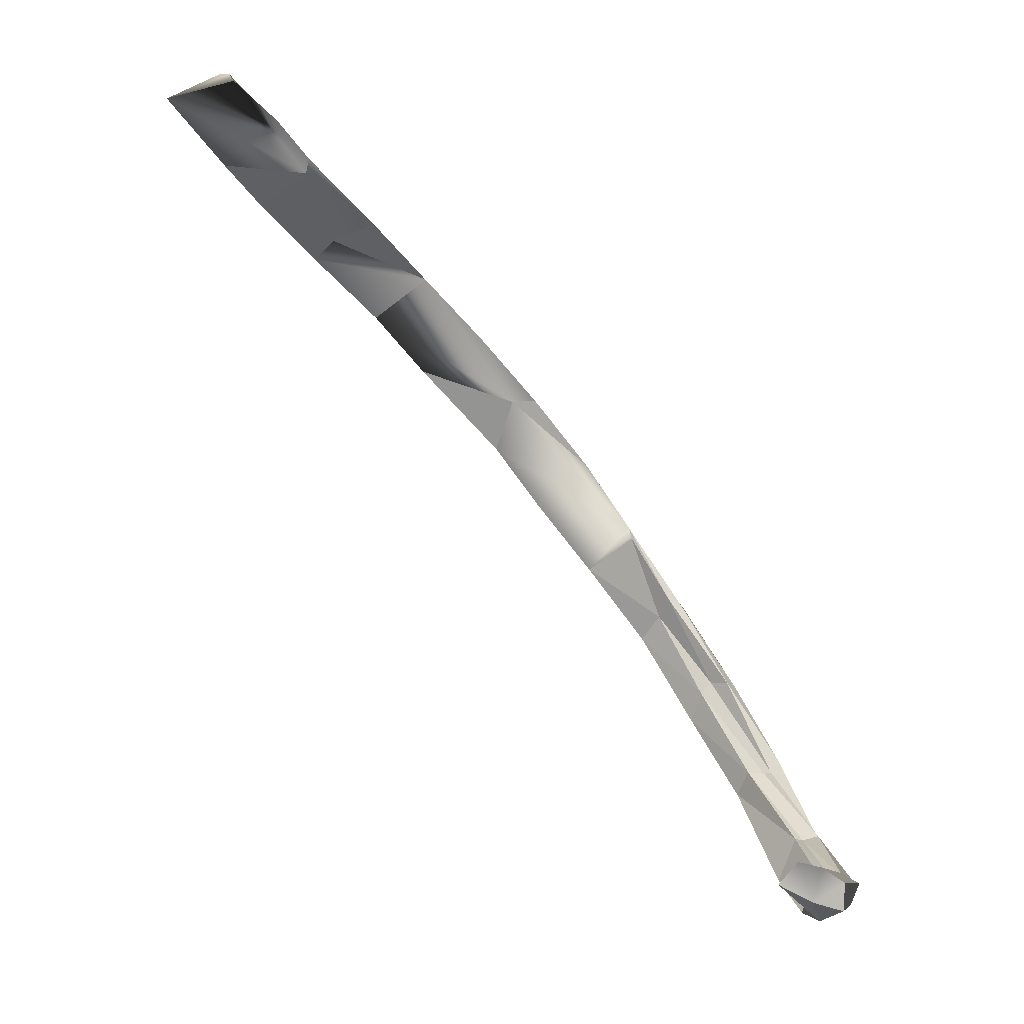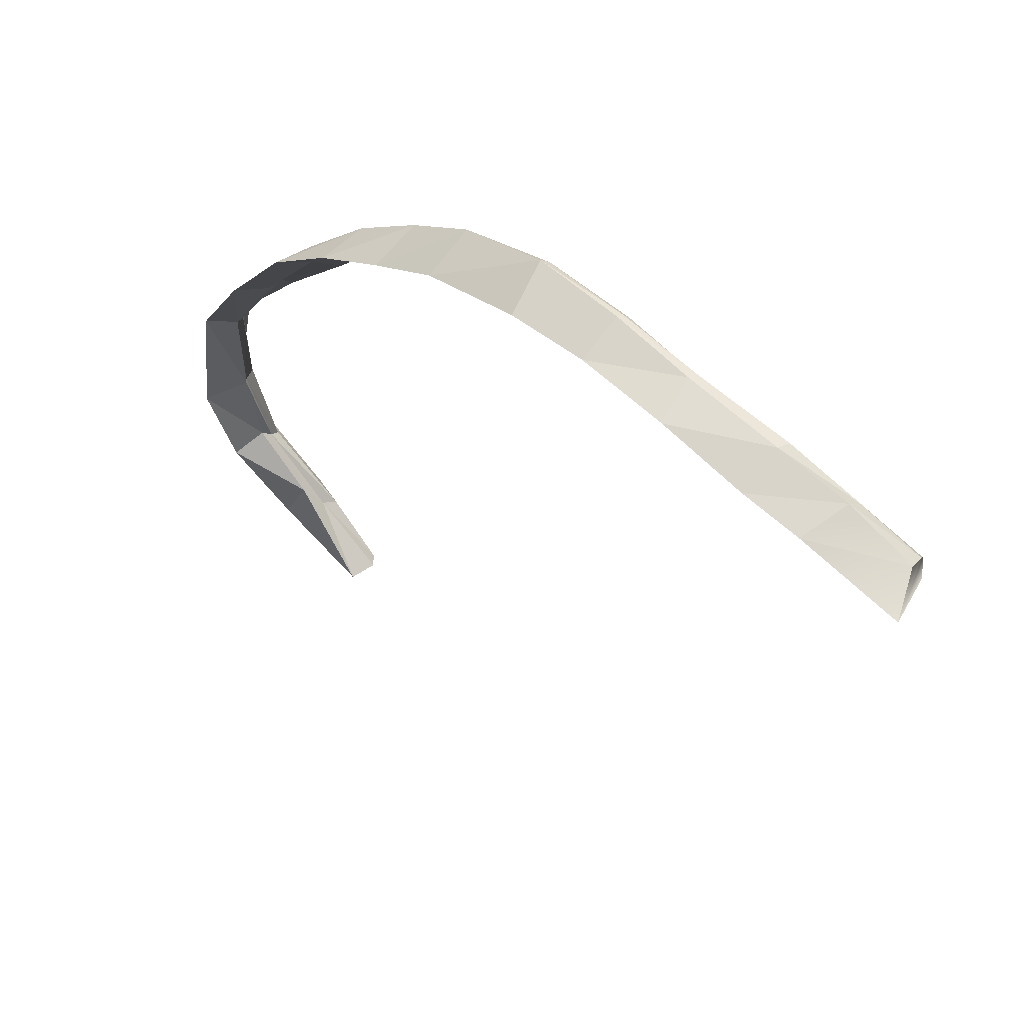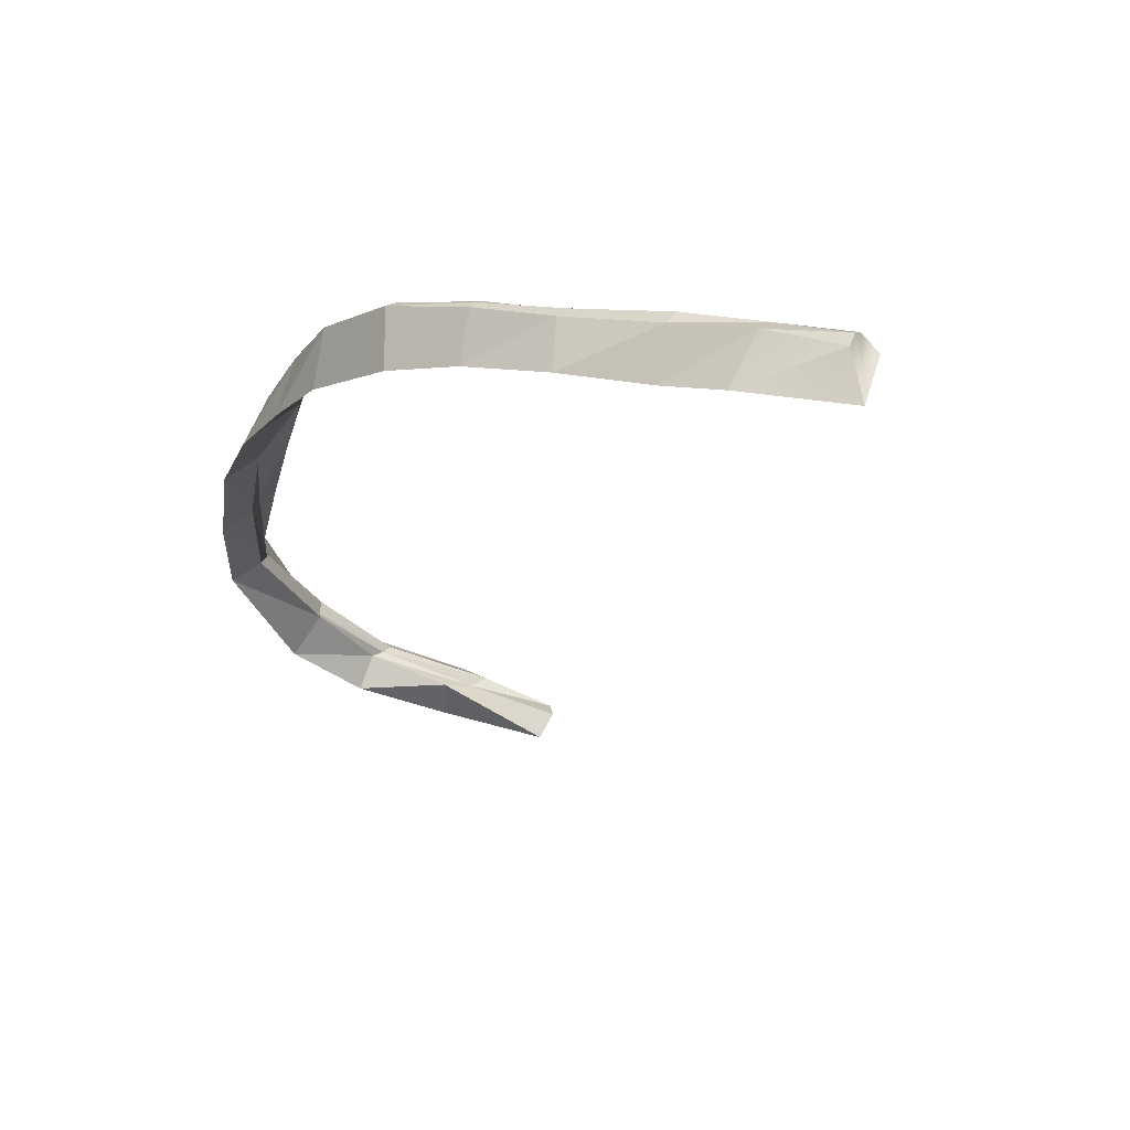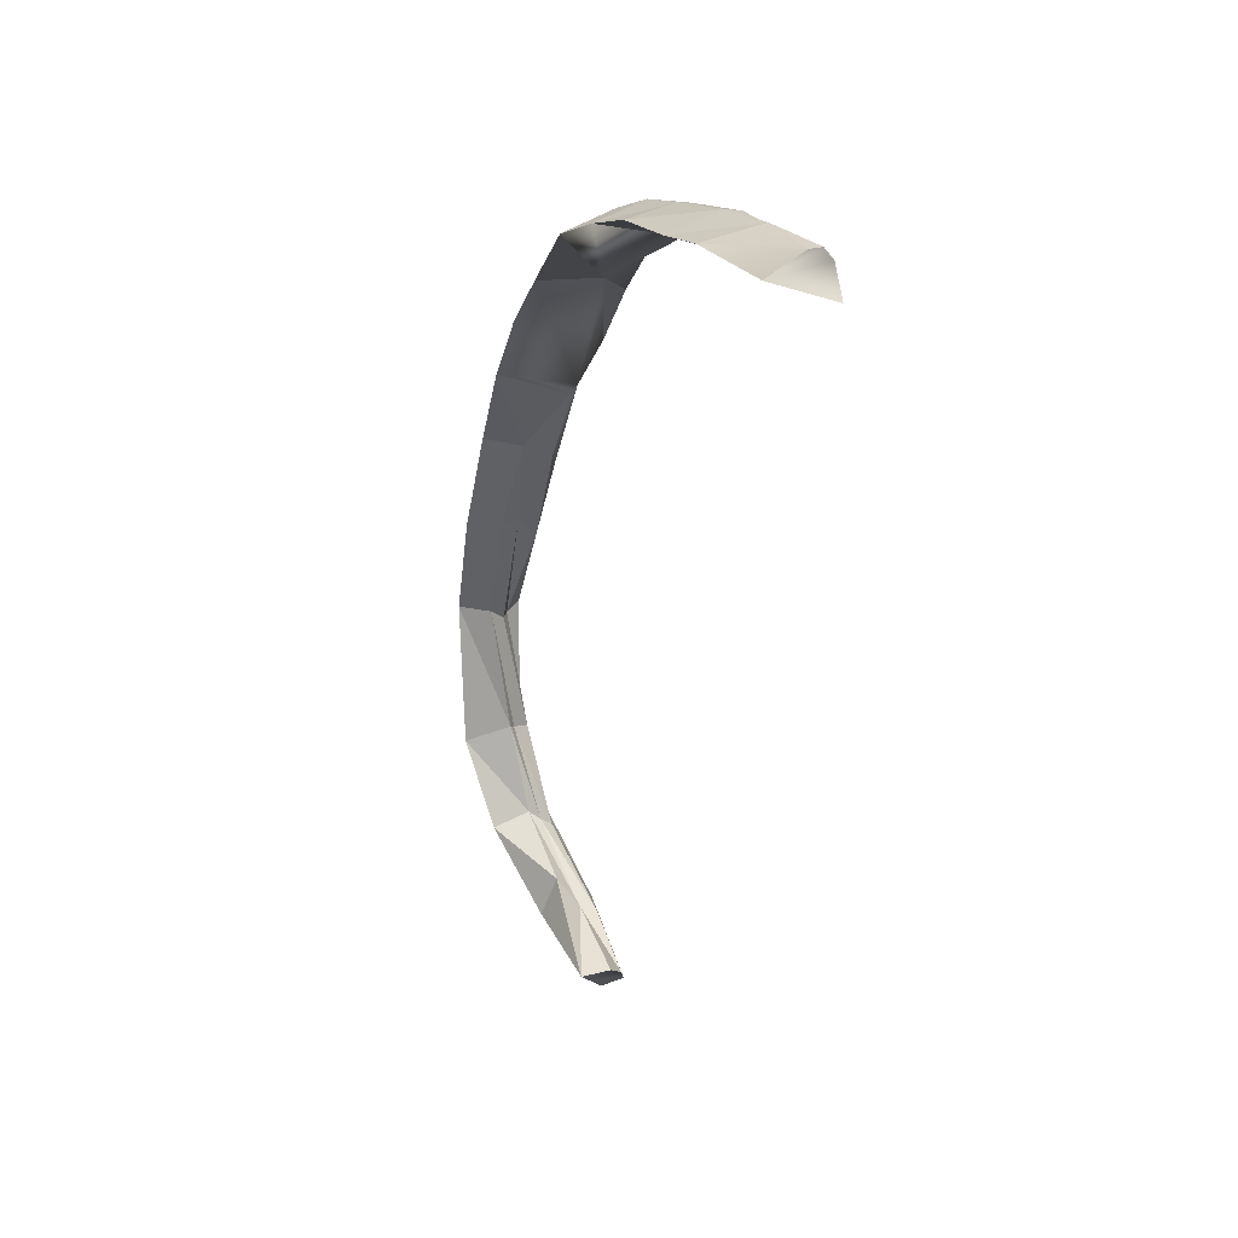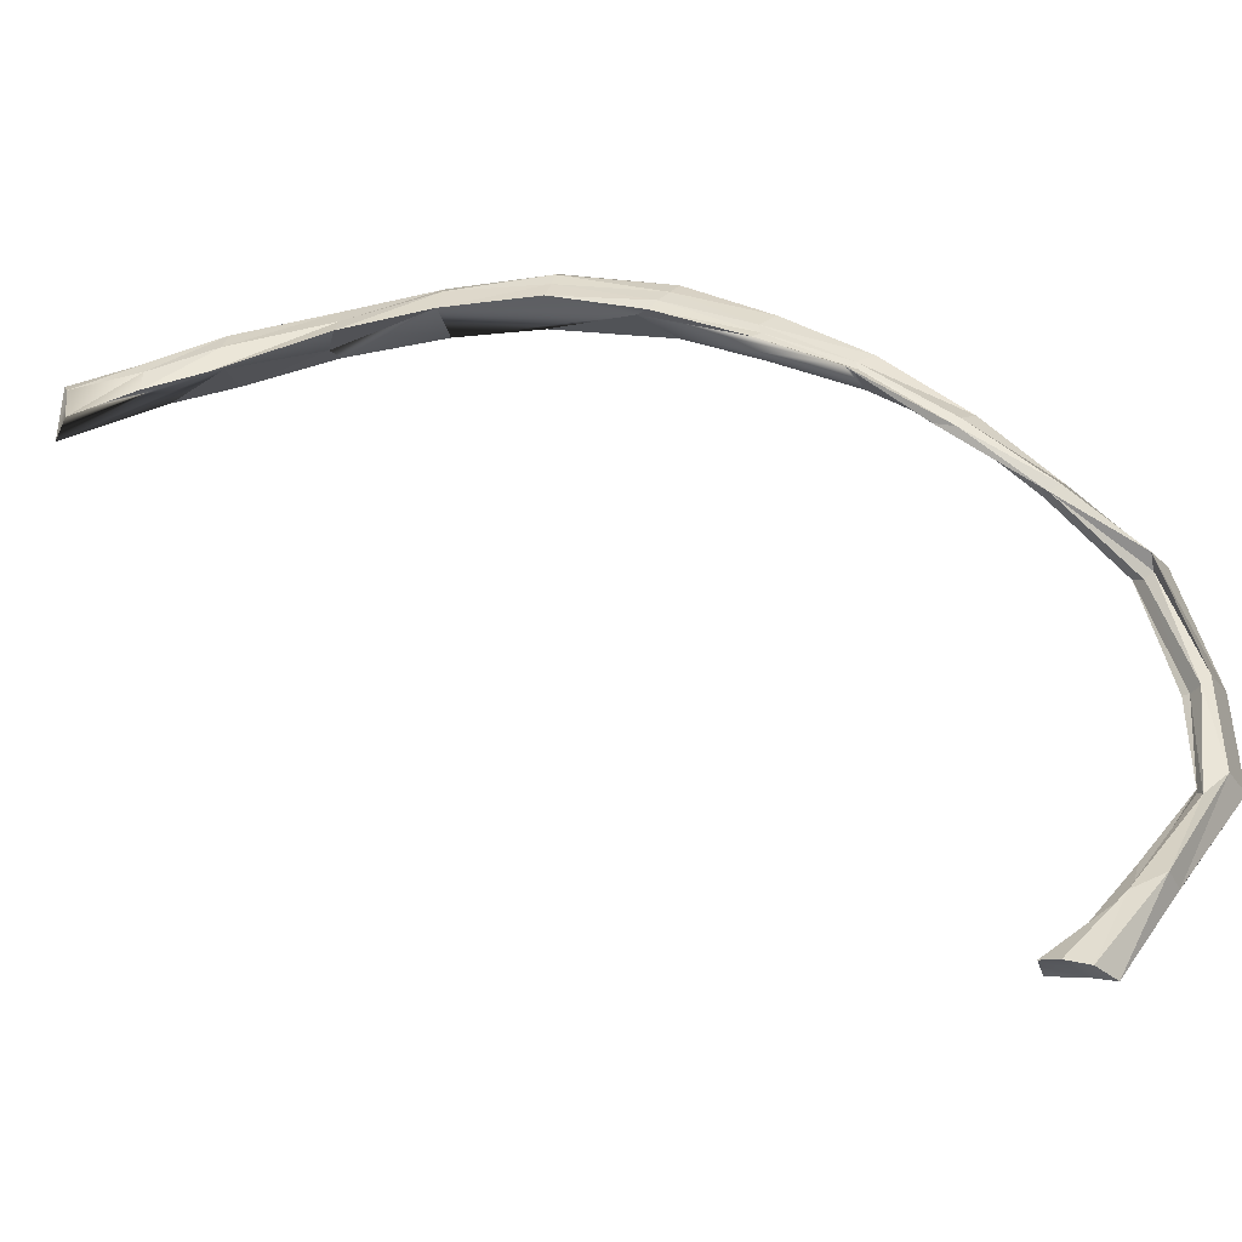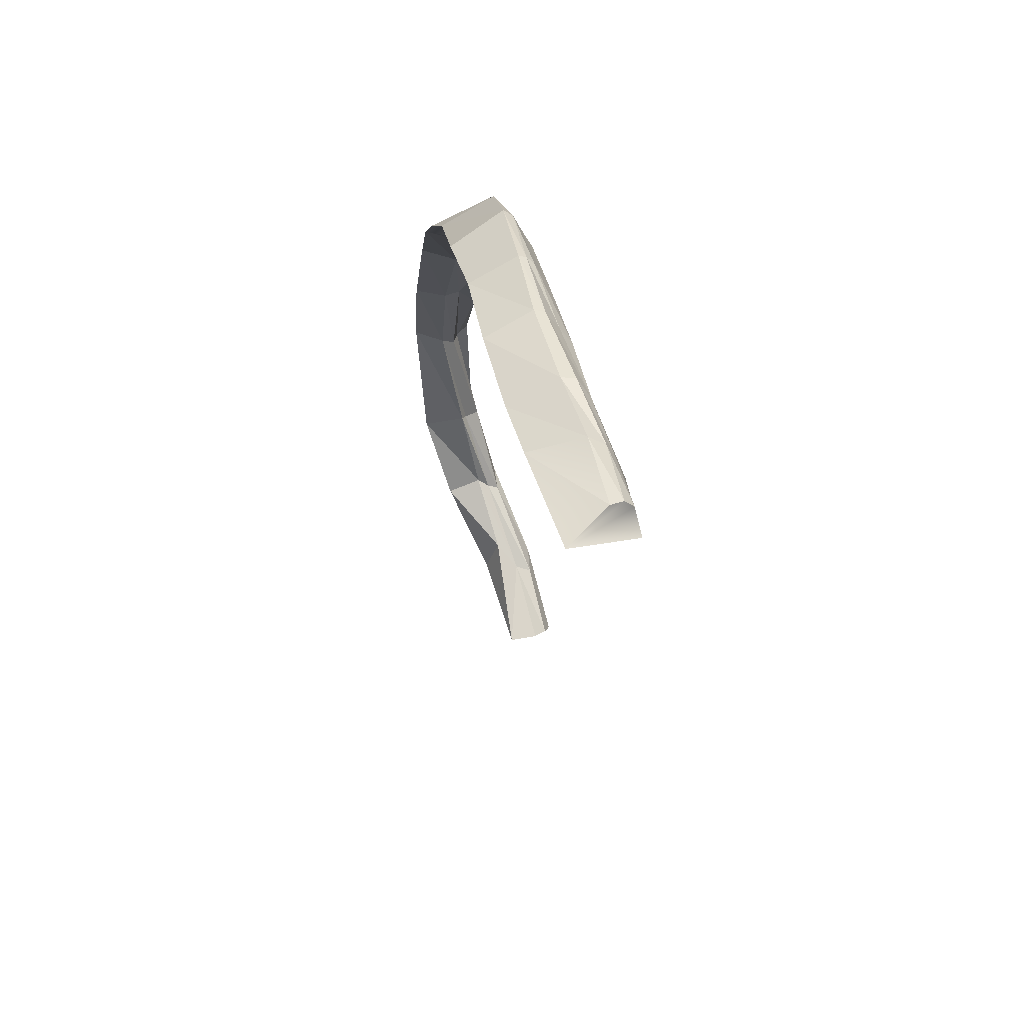
<metadata>
{"format":"obj","ext":"obj","renderer":"f3d","projection":"perspective","resolution":1024,"background":"white","views":[{"elev":-61.6,"azim":93.8,"up":"+Z"},{"elev":39.0,"azim":11.1,"up":"+Z"},{"elev":-54.1,"azim":32.6,"up":"+Y"},{"elev":-2.9,"azim":39.4,"up":"+Z"},{"elev":-20.8,"azim":149.4,"up":"+Z"},{"elev":24.7,"azim":45.5,"up":"+Z"}]}
</metadata>
<code>
o Original_Rib7R_Rib%20Cage%20For%20Blender.015
v 0.1301 -0.1206 0.1296
v 0.1281 -0.1234 0.1314
v 0.1421 -0.1288 0.1254
v 0.1304 -0.1189 0.1272
v 0.1423 -0.1265 0.1237
v 0.1159 -0.1136 0.1362
v 0.1139 -0.1157 0.1364
v 0.1086 -0.1243 0.1317
v 0.12 -0.1308 0.1281
v 0.1407 -0.1309 0.1249
v 0.1393 -0.1401 0.1192
v 0.1179 -0.1119 0.1326
v 0.1428 -0.1249 0.1174
v 0.1315 -0.1171 0.1226
v 0.0976 -0.1031 0.1414
v 0.09559 -0.1042 0.1416
v 0.09218 -0.1141 0.1376
v 0.0972 -0.1091 0.1359
v 0.1167 -0.1128 0.1286
v 0.1209 -0.1115 0.1264
v 0.09906 -0.1008 0.138
v 0.08016 -0.09296 0.1458
v 0.08127 -0.09187 0.1455
v 0.07501 -0.1015 0.1409
v 0.1009 -0.09915 0.1348
v 0.08467 -0.08881 0.1393
v 0.08237 -0.09082 0.1443
v 0.06299 -0.08029 0.1483
v 0.05952 -0.09162 0.1425
v 0.0647 -0.07923 0.1473
v 0.06807 -0.07709 0.1411
v 0.06595 -0.0782 0.1445
v 0.03941 -0.07529 0.1385
v 0.04521 -0.06581 0.1442
v 0.05185 -0.07043 0.1383
v 0.04782 -0.06511 0.1418
v 0.05265 -0.06501 0.1368
v 0.05063 -0.06499 0.1393
v 0.0259 -0.06586 0.1332
v 0.03134 -0.05384 0.1362
v 0.03739 -0.0533 0.1301
v 0.03535 -0.0541 0.1334
v 0.03542 -0.0531 0.1313
v 0.01124 -0.05432 0.1259
v 0.02124 -0.04366 0.1224
v 0.02345 -0.0442 0.1238
v 0.01701 -0.04302 0.127
v 0.02067 -0.04348 0.1234
v 0.02071 -0.04407 0.1252
v -0.003043 -0.04244 0.1154
v 0.003959 -0.03814 0.1138
v 0.009976 -0.03583 0.112
v 0.007333 -0.03219 0.1106
v 0.002344 -0.03272 0.1141
v 0.006376 -0.03206 0.1124
v -0.01689 -0.03197 0.09936
v -0.009413 -0.02933 0.0993
v -0.007104 -0.02692 0.1004
v -0.005464 -0.02325 0.09738
v -0.007248 -0.02145 0.09839
v -0.01099 -0.02397 0.09971
v -0.02773 -0.02254 0.08323
v -0.02092 -0.01983 0.0821
v -0.02063 -0.01629 0.08089
v -0.02131 -0.01453 0.08214
v -0.0195 -0.01272 0.08478
v -0.02454 -0.01416 0.08337
v -0.03207 -0.01557 0.05493
v -0.02293 -0.0114 0.058
v -0.02336 -0.009768 0.05797
v -0.02281 -0.006177 0.0584
v -0.02512 -0.005983 0.06063
v -0.03041 -0.00816 0.05901
v -0.02126 -0.007366 0.03985
v -0.02687 -0.01225 0.03639
v -0.01947 -0.005541 0.03828
v -0.01849 -0.003089 0.03723
v -0.02245 -0.000558 0.04101
v -0.02781 -0.002624 0.03863
v -0.006205 -0.00816 0.02011
v -0.01021 -0.01105 0.02593
v -0.01508 -0.0104 0.01837
v -0.003393 -0.006047 0.01928
v -0.008551 -0.00164 0.02203
v -0.01242 -0.003694 0.01993
v 0.007329 -0.01114 0.00723
v 0.008486 -0.01586 0.007985
v 0.004034 -0.01997 0.006661
v -0.001279 -0.007202 0.003813
v -5.311e-05 -0.01312 0.005496
v 0.004332 -0.006675 0.005692
f 1 2 3
f 4 1 5
f 1 3 5
f 6 7 1
f 7 2 1
f 6 1 4
f 7 8 2
f 8 9 2
f 2 9 10
f 2 10 3
f 11 13 5 3 10
f 12 6 4
f 4 5 13
f 12 4 14
f 14 4 13
f 15 6 12
f 16 7 6
f 15 16 6
f 16 17 7
f 17 8 7
f 9 11 10
f 20 12 14
f 21 12 20
f 21 15 12
f 22 16 15
f 23 15 21
f 23 22 15
f 22 24 16
f 24 17 16
f 25 21 20
f 27 23 21
f 27 21 25
f 28 29 22
f 29 24 22
f 28 22 23
f 30 28 23
f 30 23 27
f 26 27 25
f 31 32 26
f 32 27 26
f 32 30 27
f 33 29 28
f 34 33 28
f 34 28 30
f 36 30 32
f 36 34 30
f 37 38 31
f 38 32 31
f 38 36 32
f 39 33 34
f 40 39 34
f 40 34 36
f 42 36 38
f 42 40 36
f 41 43 37
f 43 38 37
f 43 42 38
f 44 39 40
f 47 44 40
f 47 40 42
f 46 48 41
f 48 43 41
f 49 47 42
f 49 42 43
f 48 49 43
f 50 44 47
f 53 48 46
f 54 47 49
f 54 50 47
f 53 55 48
f 55 49 48
f 55 54 49
f 56 50 54
f 59 60 53
f 60 55 53
f 61 56 54
f 61 54 55
f 60 61 55
f 62 56 61
f 66 60 59
f 66 67 60
f 67 61 60
f 67 62 61
f 69 70 63
f 70 64 63
f 71 65 64
f 70 71 64
f 71 72 65
f 73 67 66
f 72 73 66
f 76 70 69
f 74 76 69
f 77 71 70
f 76 77 70
f 78 72 71
f 77 78 71
f 79 73 72
f 78 79 72
f 80 76 74
f 81 80 74
f 81 74 75
f 83 77 76
f 80 83 76
f 84 78 77
f 83 84 77
f 86 83 80
f 87 86 80
f 80 81 88
f 80 88 87
f 86 91 83
f 91 84 83
f 19 20 14 13 11 9
f 17 18 8
f 18 19 8
f 8 19 9
f 25 20 19 18
f 35 37 31 26 24 29
f 26 18 17 24
f 26 25 18
f 33 35 29
f 46 41 35 33 39 44 45
f 41 37 35
f 50 51 44
f 51 45 44
f 51 52 45
f 52 46 45
f 52 53 46
f 56 57 50
f 57 51 50
f 57 58 51
f 58 52 51
f 59 53 52
f 58 59 52
f 63 57 56
f 62 63 56
f 63 64 57
f 64 58 57
f 65 59 58
f 64 65 58
f 65 66 59
f 68 62 67
f 69 63 62
f 68 69 62
f 72 66 65
f 73 68 67
f 74 69 68
f 75 74 68
f 75 68 73
f 79 75 73
f 82 75 79
f 82 81 75
f 84 85 78
f 85 79 78
f 85 82 79
f 88 81 82
f 82 85 89
f 82 89 90
f 90 88 82
f 91 89 84
f 89 85 84
f 90 89 91 86 87 88

</code>
